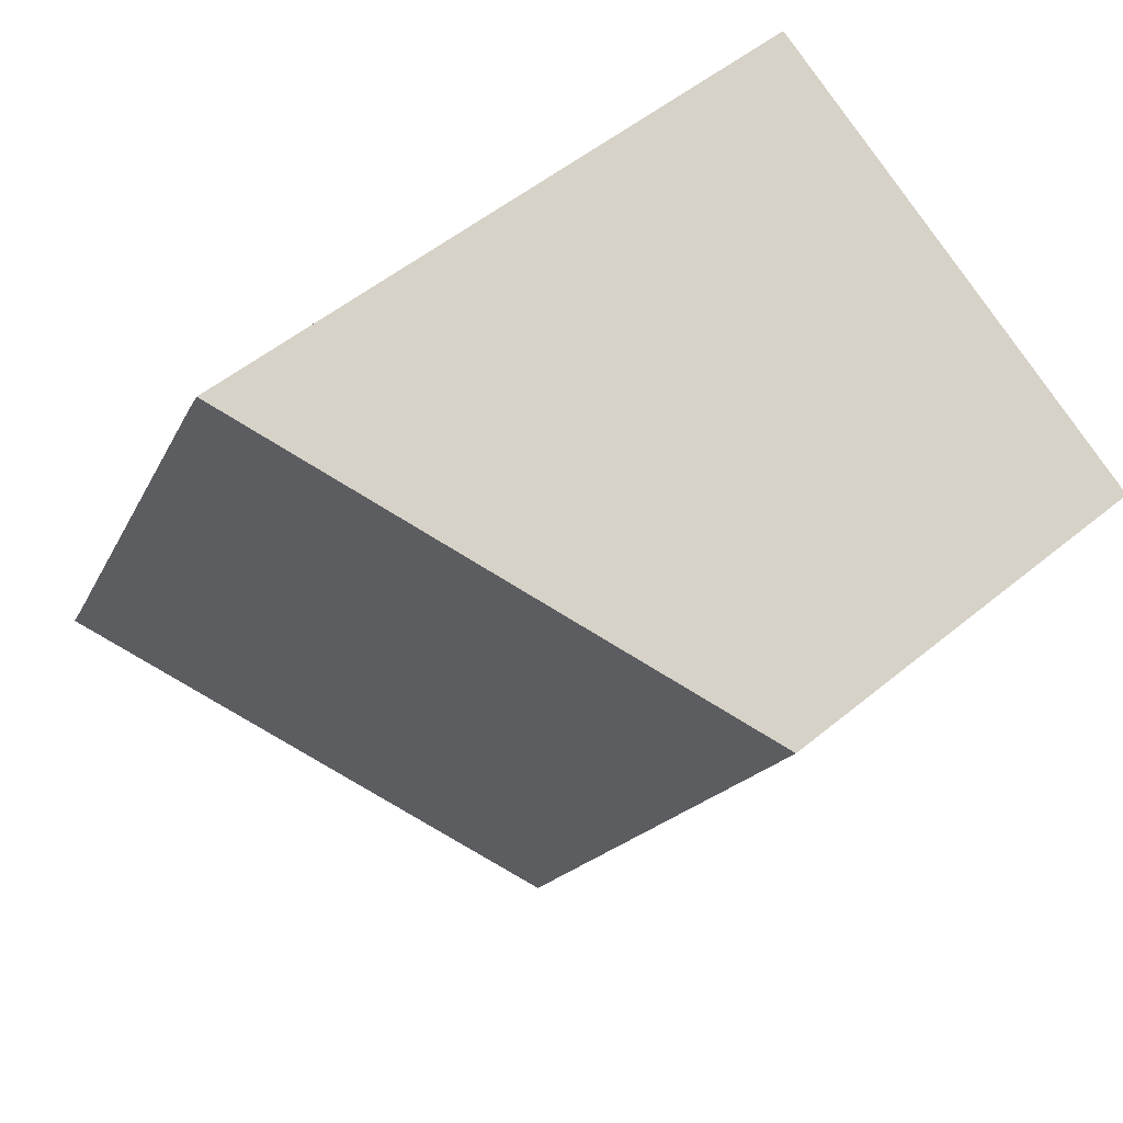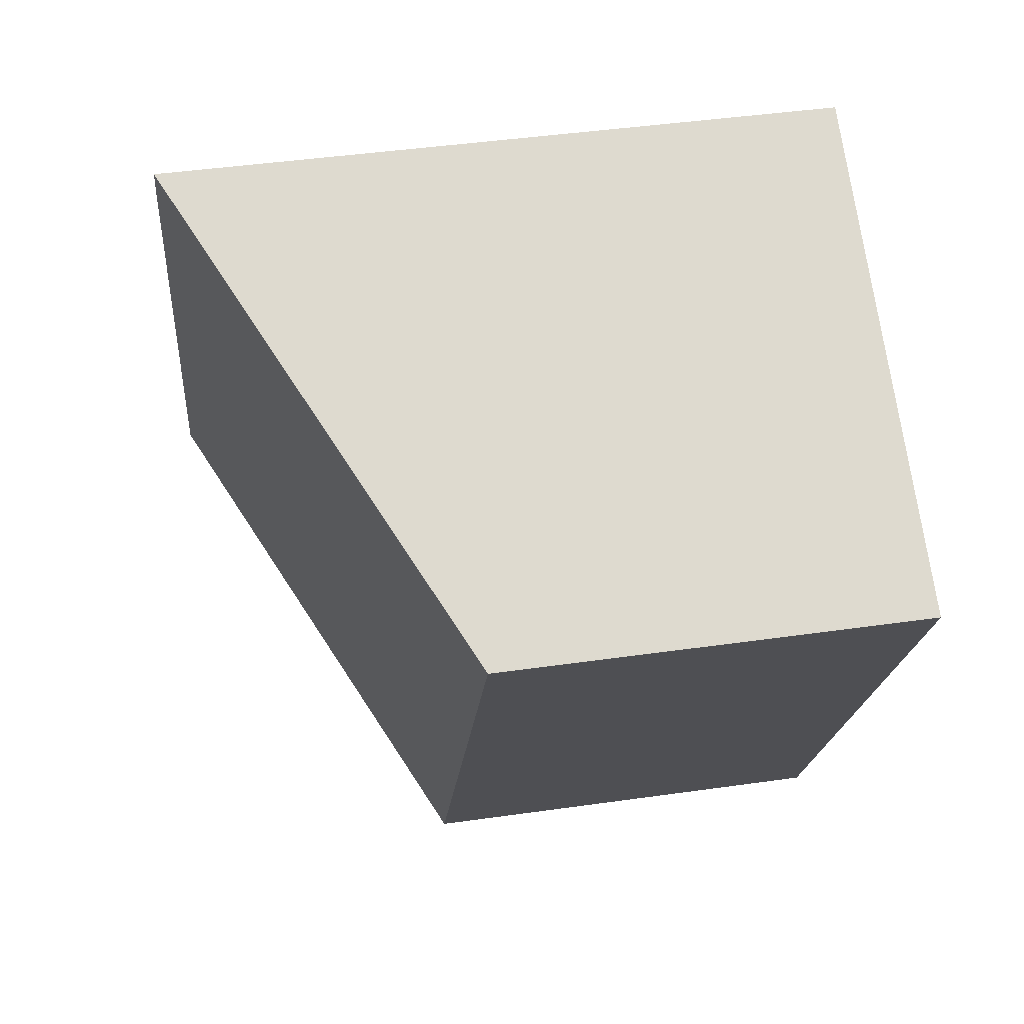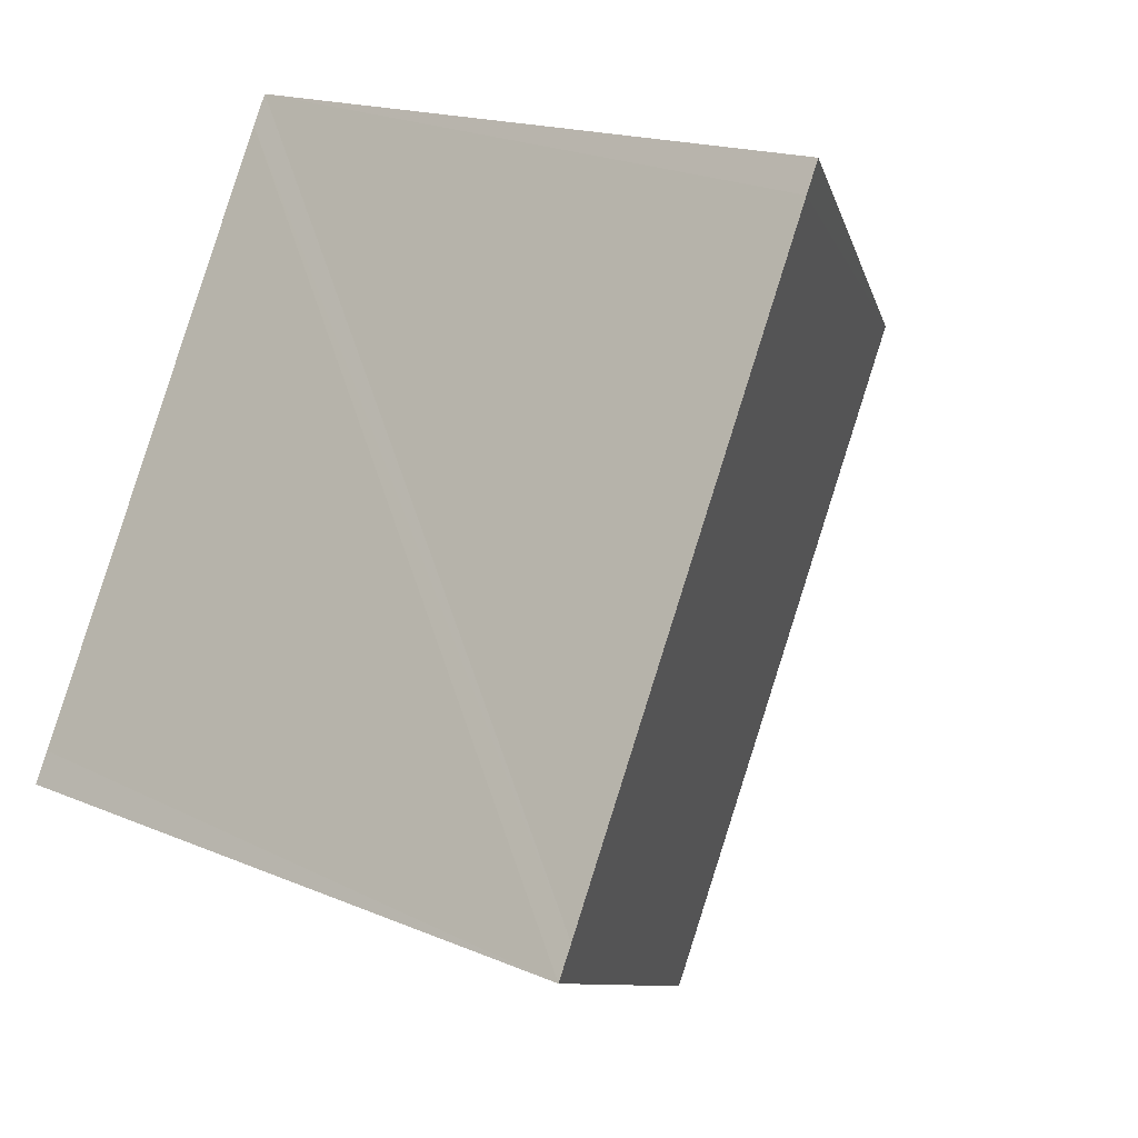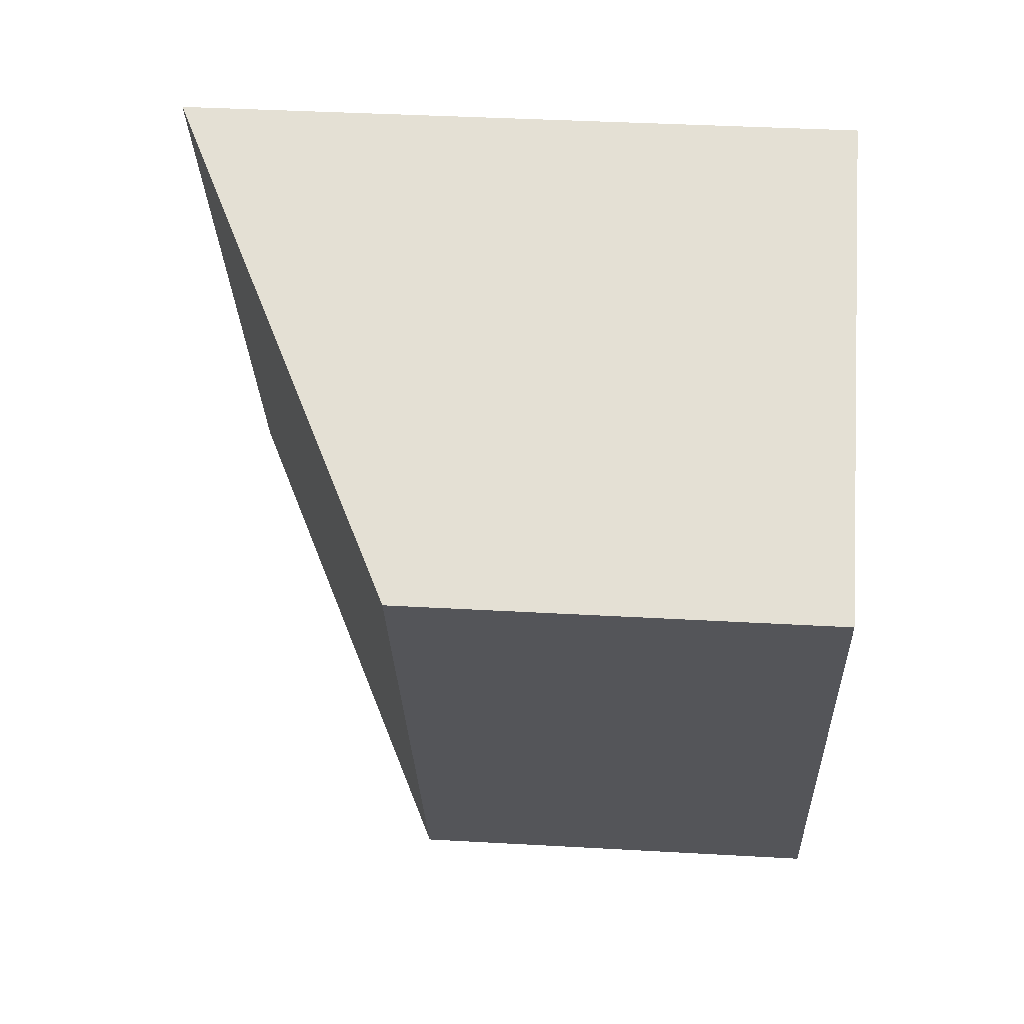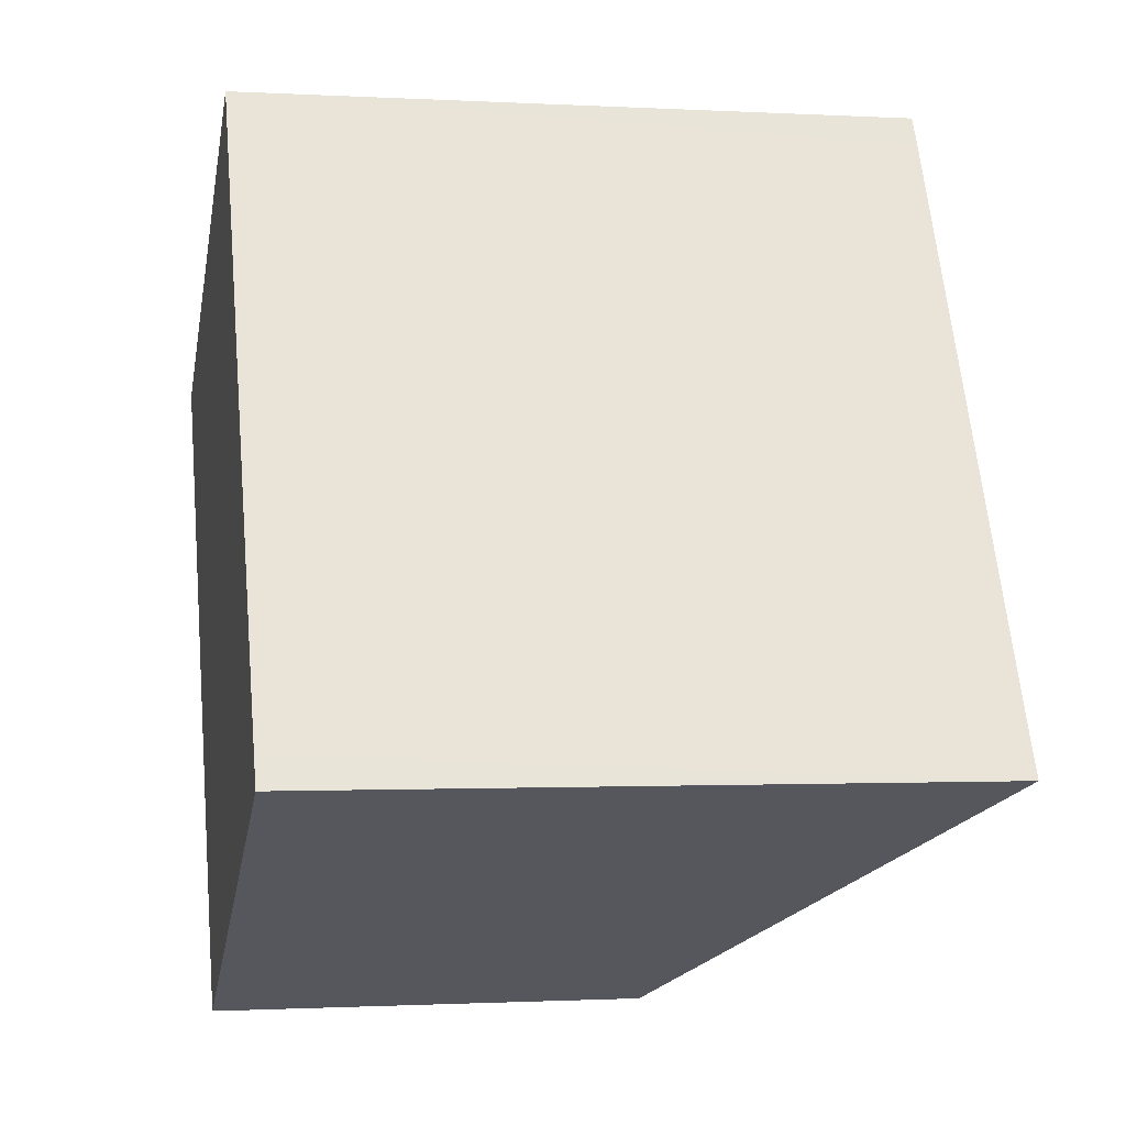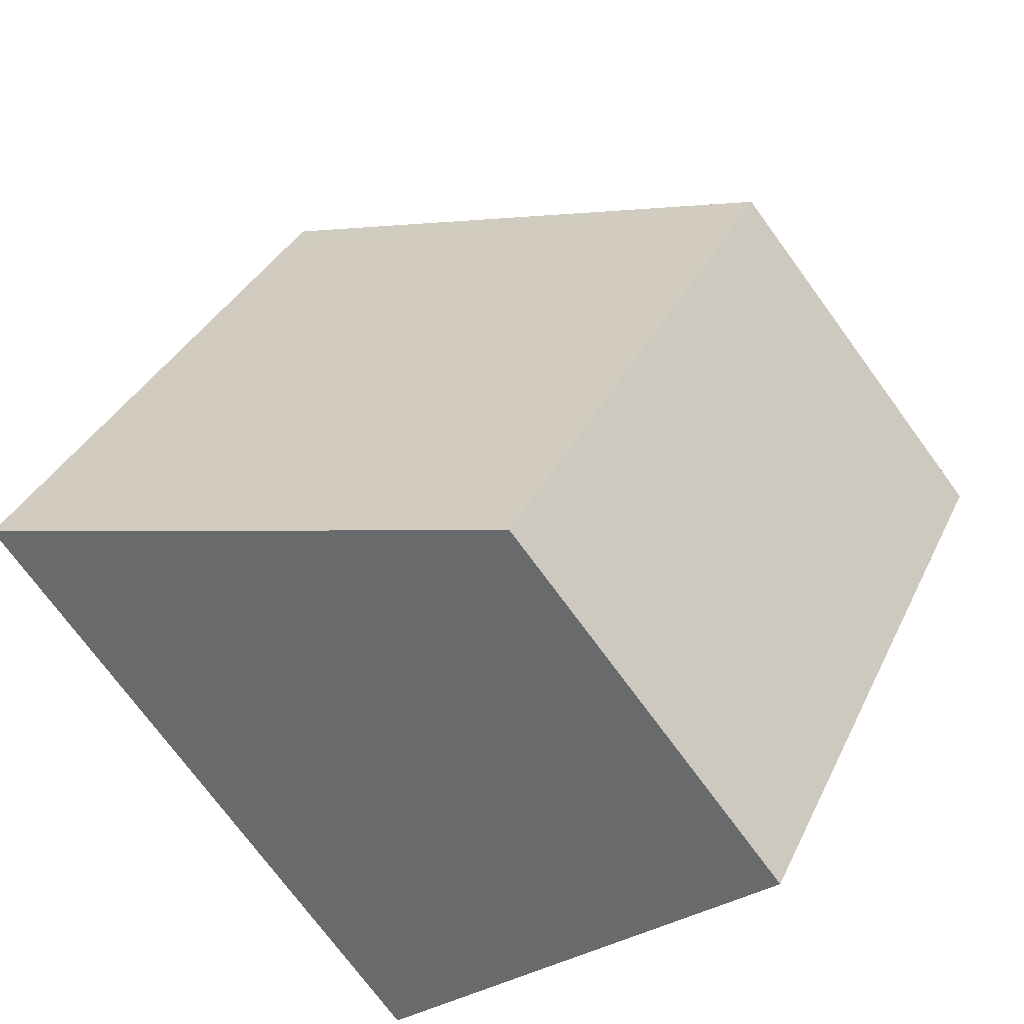
<metadata>
{"format":"obj","ext":"obj","renderer":"f3d","projection":"perspective","resolution":1024,"background":"white","views":[{"elev":52.0,"azim":-131.8,"up":"+Z"},{"elev":44.2,"azim":-99.5,"up":"+Z"},{"elev":16.7,"azim":131.2,"up":"+Z"},{"elev":37.3,"azim":-85.8,"up":"+Z"},{"elev":-1.1,"azim":78.3,"up":"+Z"},{"elev":-73.6,"azim":-143.8,"up":"+Z"}]}
</metadata>
<code>
v  3.101 4.319 1.399
v  0 2.728 1.67e-16
v  3 4.317 1.588
v  2.135 2.749 -4.033
v  4.993 4.316 -2.274
v  5.095 4.317 -2.466
v  5.095 1.51e-16 -2.466
v  2.135 2.469e-16 -4.033
v  0 0 0
v  3 -9.724e-17 1.588
v  3.101 -8.566e-17 1.399
v  4.993 1.392e-16 -2.274
g defaultobject
f 1 2 3
f 2 1 4
f 4 1 5
f 4 5 6
f 7 4 6
f 4 7 8
f 8 2 4
f 2 8 9
f 2 10 3
f 10 2 9
f 10 1 3
f 1 10 5
f 5 10 11
f 5 11 6
f 6 11 12
f 6 12 7
f 8 10 9
f 10 8 11
f 11 8 12
f 12 8 7

</code>
